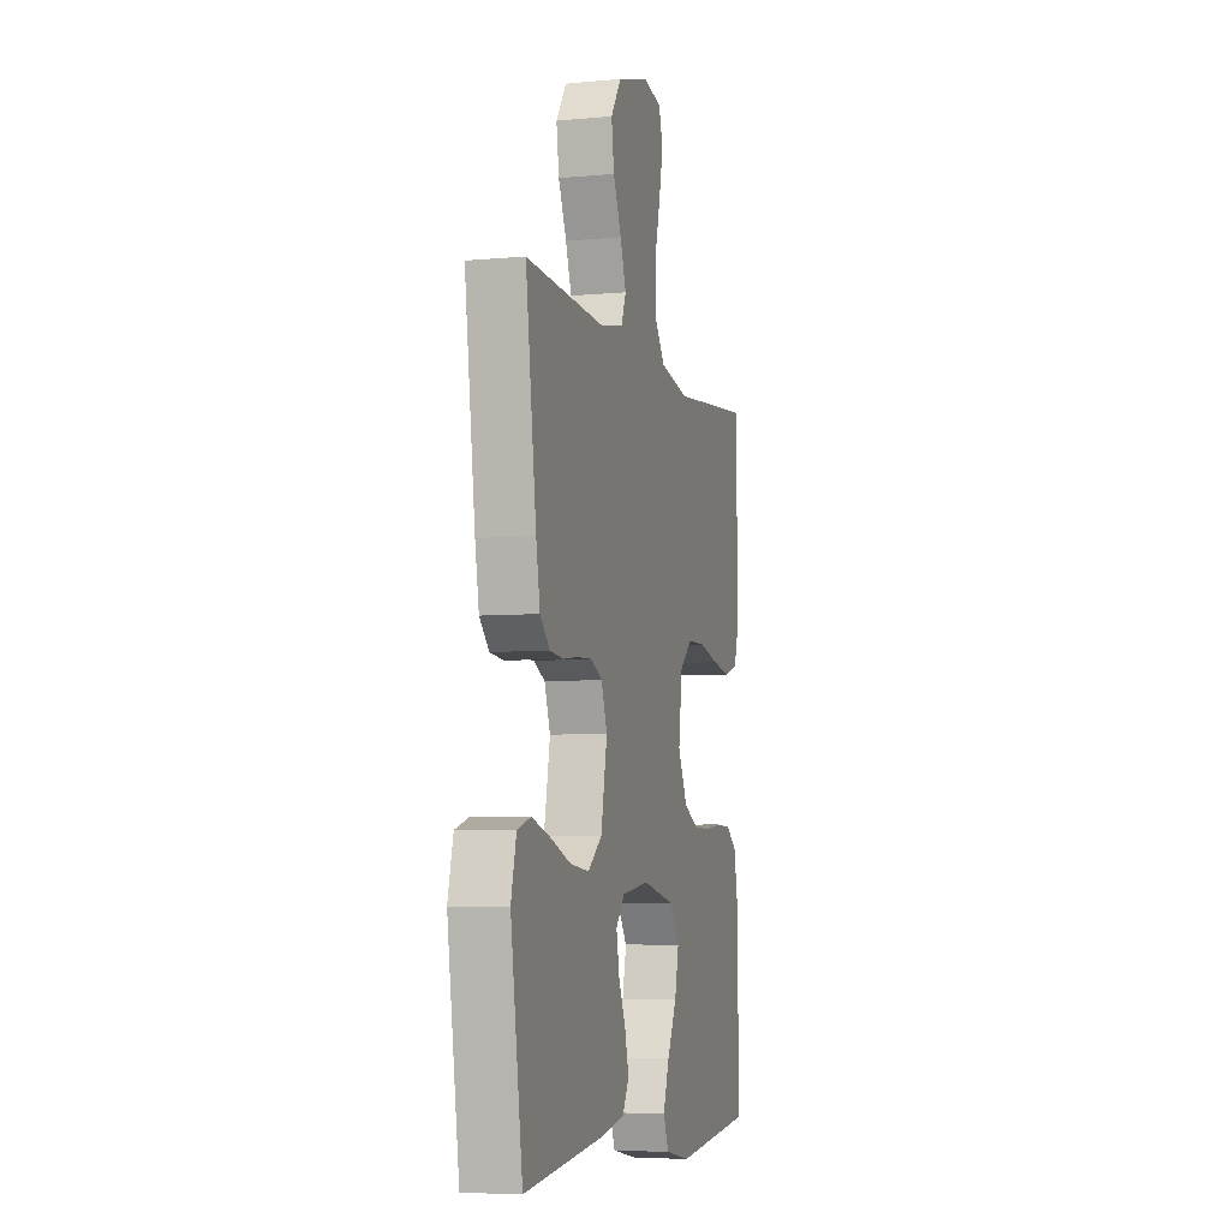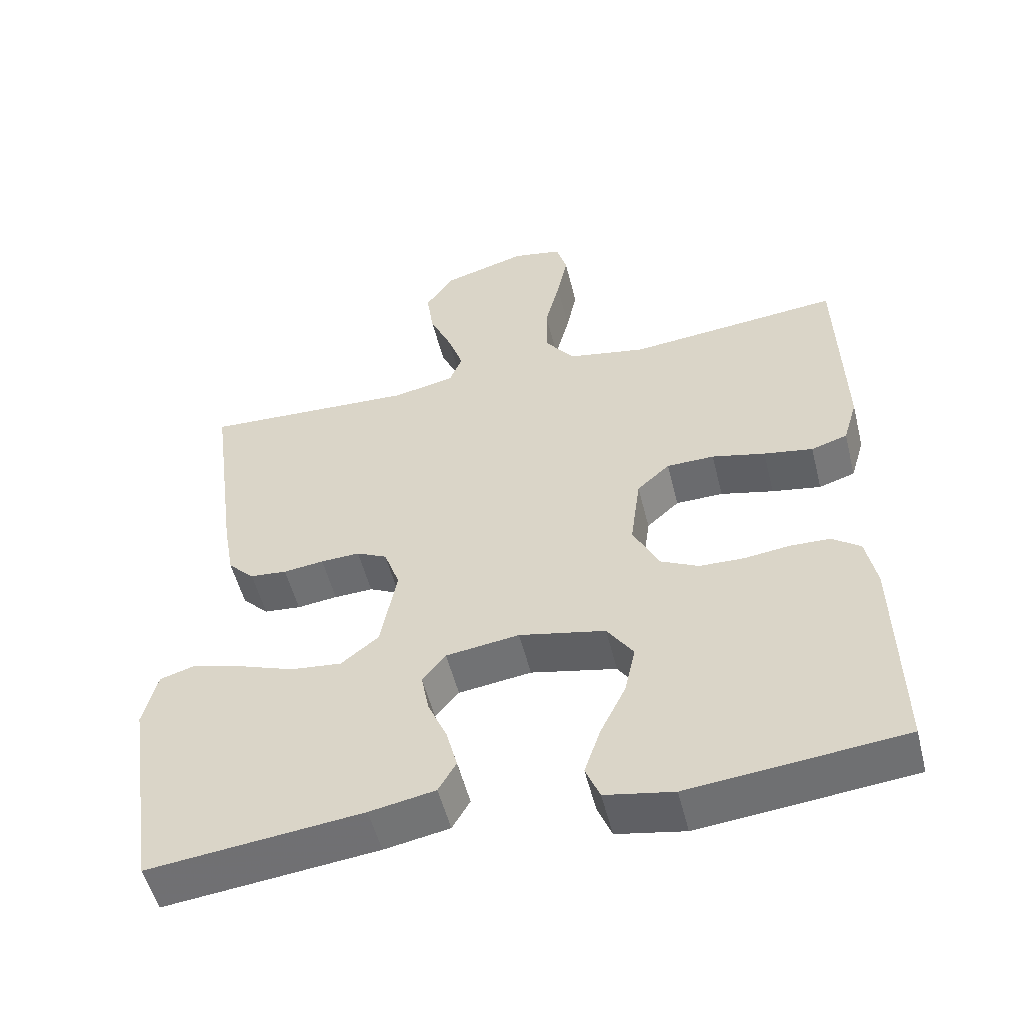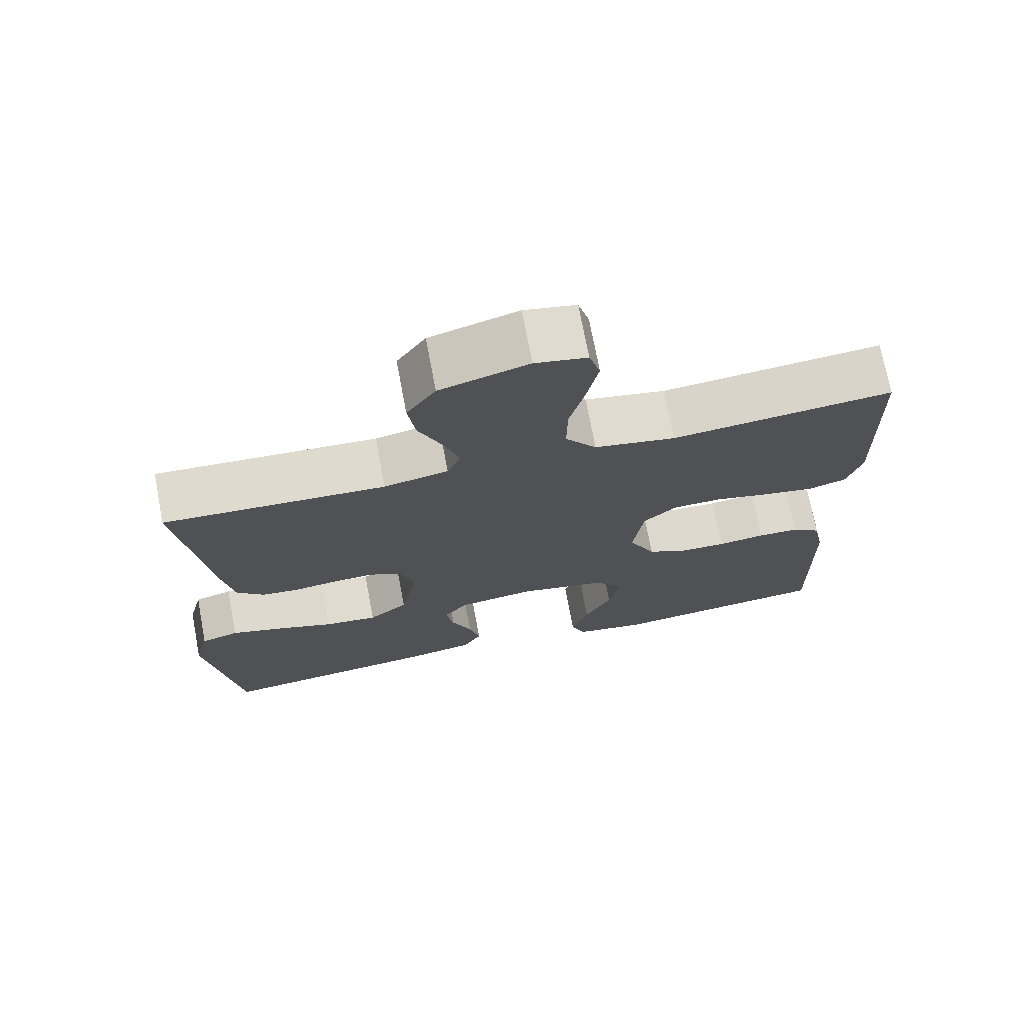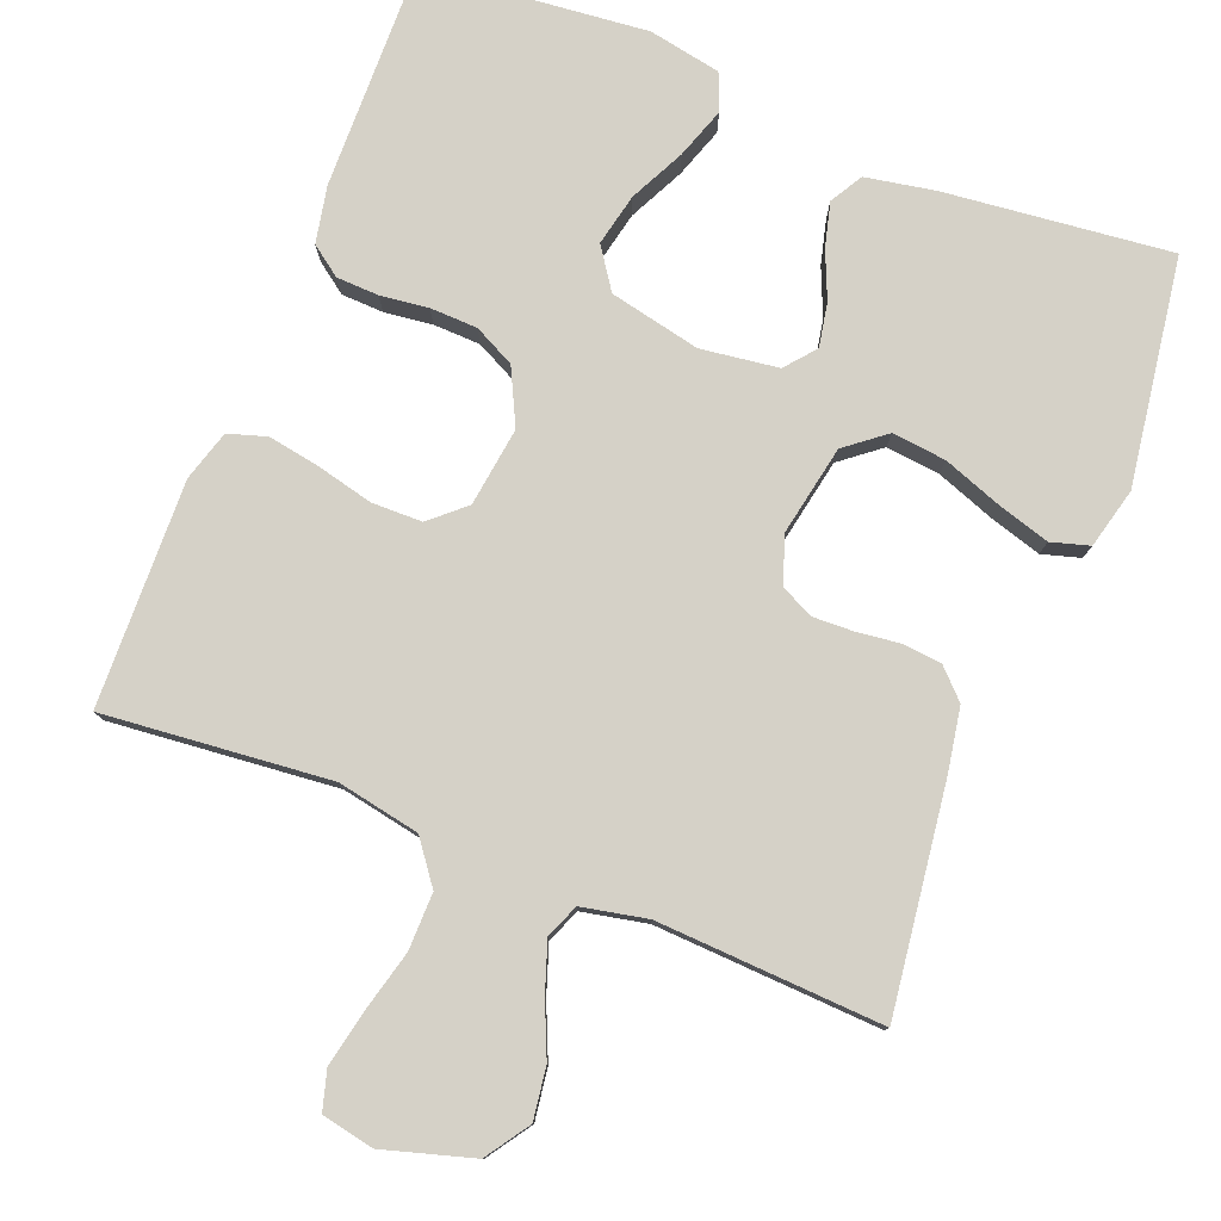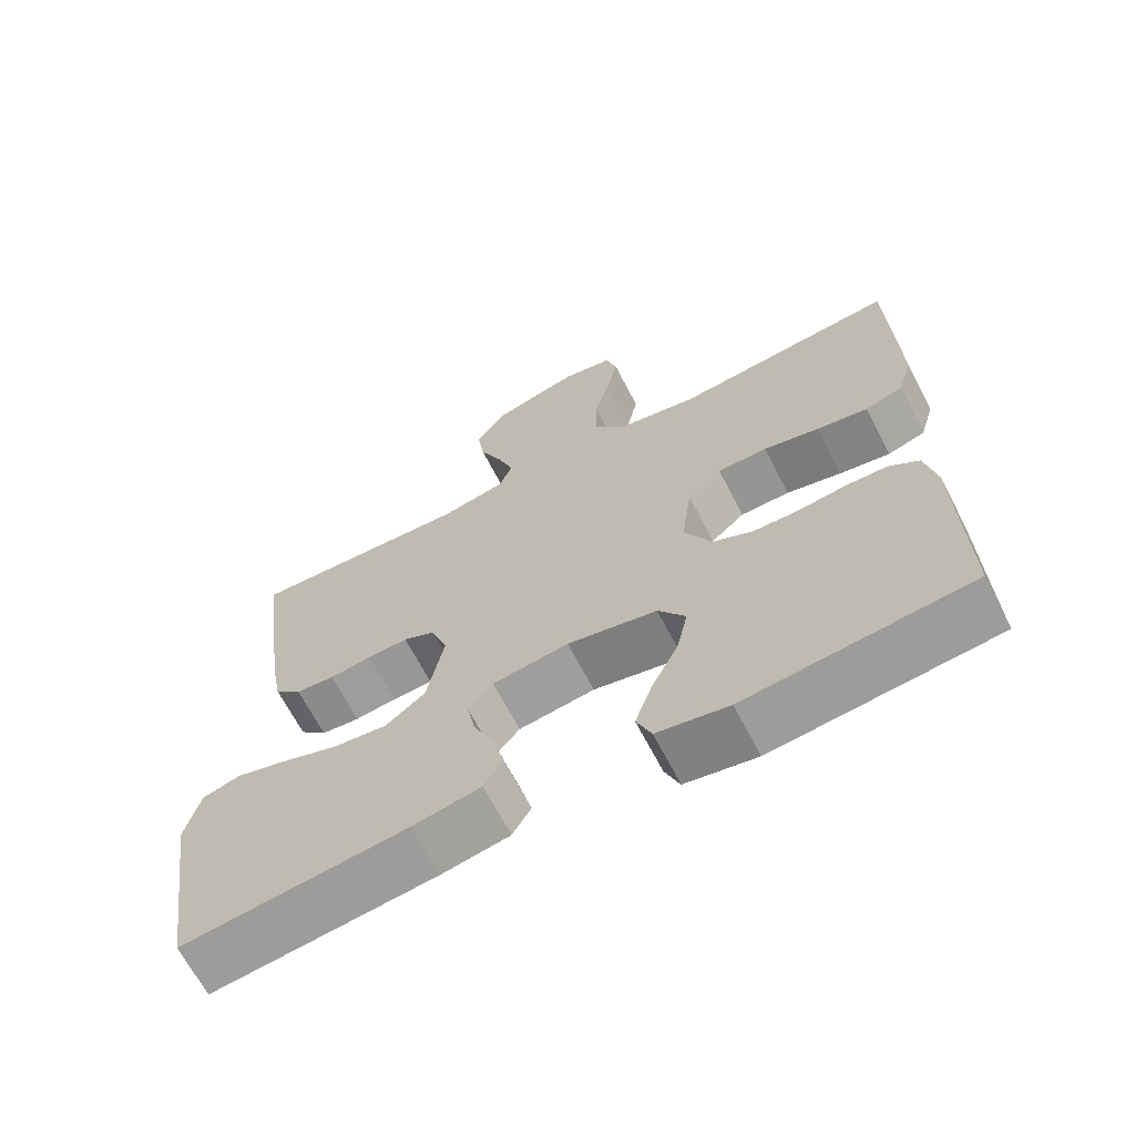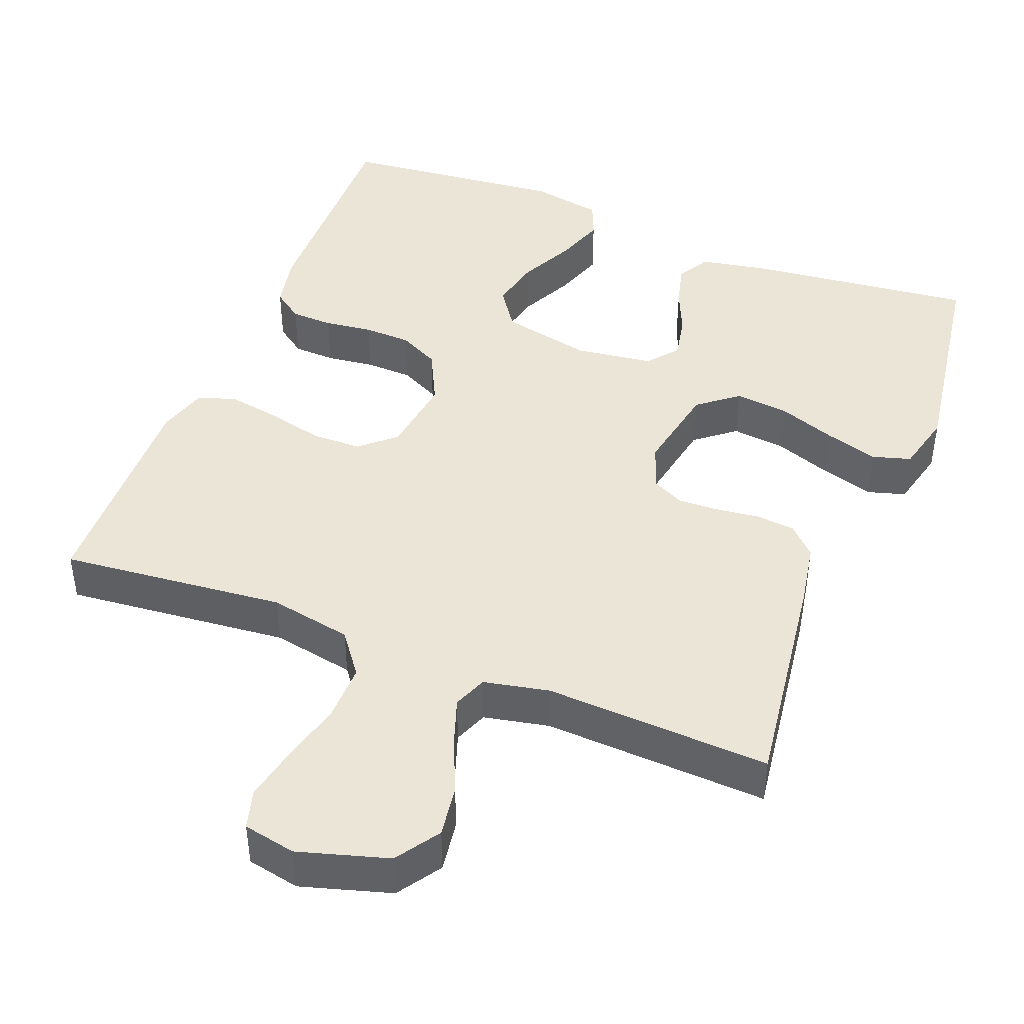
<metadata>
{"format":"obj","ext":"obj","renderer":"f3d","projection":"perspective","resolution":1024,"background":"white","views":[{"elev":-5.8,"azim":105.7,"up":"+Z"},{"elev":-53.1,"azim":-166.0,"up":"+Z"},{"elev":72.4,"azim":169.3,"up":"+Z"},{"elev":79.2,"azim":21.6,"up":"+Y"},{"elev":-67.0,"azim":-152.6,"up":"+Z"},{"elev":44.0,"azim":21.4,"up":"+Y"}]}
</metadata>
<code>
v -0.5 0.07 -0.5
v -0.494 0.07 -0.2
v -0.479 0.07 -0.125
v -0.439 0.07 -0.096
v -0.383 0.07 -0.094
v -0.319 0.07 -0.102
v -0.256 0.07 -0.1
v -0.202 0.07 -0.073
v -0.166 0.07 0
v -0.18 0.07 0.105
v -0.226 0.07 0.146
v -0.293 0.07 0.147
v -0.368 0.07 0.129
v -0.437 0.07 0.117
v -0.488 0.07 0.133
v -0.508 0.07 0.2
v -0.5 0.07 0.5
v -0.2 0.07 0.471
v -0.09 0.07 0.492
v -0.048 0.07 0.548
v -0.049 0.07 0.624
v -0.07 0.07 0.706
v -0.085 0.07 0.779
v -0.07 0.07 0.831
v 0 0.07 0.845
v 0.119 0.07 0.81
v 0.158 0.07 0.752
v 0.148 0.07 0.683
v 0.117 0.07 0.612
v 0.095 0.07 0.548
v 0.113 0.07 0.503
v 0.2 0.07 0.485
v 0.5 0.07 0.5
v 0.46 0.07 0.2
v 0.445 0.07 0.116
v 0.408 0.07 0.079
v 0.356 0.07 0.074
v 0.299 0.07 0.081
v 0.244 0.07 0.083
v 0.201 0.07 0.062
v 0.179 0.07 0
v 0.202 0.07 -0.12
v 0.255 0.07 -0.162
v 0.327 0.07 -0.154
v 0.404 0.07 -0.126
v 0.474 0.07 -0.105
v 0.525 0.07 -0.12
v 0.545 0.07 -0.2
v 0.5 0.07 -0.5
v 0.2 0.07 -0.467
v 0.108 0.07 -0.45
v 0.083 0.07 -0.407
v 0.098 0.07 -0.349
v 0.125 0.07 -0.286
v 0.136 0.07 -0.228
v 0.103 0.07 -0.188
v 0 0.07 -0.174
v -0.121 0.07 -0.2
v -0.158 0.07 -0.254
v -0.143 0.07 -0.323
v -0.107 0.07 -0.396
v -0.084 0.07 -0.463
v -0.104 0.07 -0.512
v -0.2 0.07 -0.53
v -0.5 0 -0.5
v -0.494 0 -0.2
v -0.479 0 -0.125
v -0.439 0 -0.096
v -0.383 0 -0.094
v -0.319 0 -0.102
v -0.256 0 -0.1
v -0.202 0 -0.073
v -0.166 0 0
v -0.18 0 0.105
v -0.226 0 0.146
v -0.293 0 0.147
v -0.368 0 0.129
v -0.437 0 0.117
v -0.488 0 0.133
v -0.508 0 0.2
v -0.5 0 0.5
v -0.2 0 0.471
v -0.09 0 0.492
v -0.048 0 0.548
v -0.049 0 0.624
v -0.07 0 0.706
v -0.085 0 0.779
v -0.07 0 0.831
v 0 0 0.845
v 0.119 0 0.81
v 0.158 0 0.752
v 0.148 0 0.683
v 0.117 0 0.612
v 0.095 0 0.548
v 0.113 0 0.503
v 0.2 0 0.485
v 0.5 0 0.5
v 0.46 0 0.2
v 0.445 0 0.116
v 0.408 0 0.079
v 0.356 0 0.074
v 0.299 0 0.081
v 0.244 0 0.083
v 0.201 0 0.062
v 0.179 0 0
v 0.202 0 -0.12
v 0.255 0 -0.162
v 0.327 0 -0.154
v 0.404 0 -0.126
v 0.474 0 -0.105
v 0.525 0 -0.12
v 0.545 0 -0.2
v 0.5 0 -0.5
v 0.2 0 -0.467
v 0.108 0 -0.45
v 0.083 0 -0.407
v 0.098 0 -0.349
v 0.125 0 -0.286
v 0.136 0 -0.228
v 0.103 0 -0.188
v 0 0 -0.174
v -0.121 0 -0.2
v -0.158 0 -0.254
v -0.143 0 -0.323
v -0.107 0 -0.396
v -0.084 0 -0.463
v -0.104 0 -0.512
v -0.2 0 -0.53
f 60 61 62 63
f 59 60 63 64
f 51 52 53 54
f 51 54 55
f 50 51 55
f 49 50 55
f 48 49 55 56
f 44 45 46 47
f 44 47 48
f 43 44 48 56
f 35 36 37 38
f 35 38 39
f 32 33 34 35
f 31 32 35 39
f 30 31 39 40
f 26 27 28 29
f 26 29 30
f 25 26 30
f 21 22 23 24
f 21 24 25 30
f 15 16 17 18
f 15 18 19
f 12 13 14 15
f 12 15 19
f 11 12 19 20
f 3 4 5 6
f 3 6 7
f 2 3 7
f 59 64 1 2
f 58 59 2 7
f 57 58 7 8
f 42 43 56 57
f 41 42 57 8
f 40 41 8 9
f 20 21 30 40
f 10 11 20 40
f 9 10 40
f 127 126 125 124
f 128 127 124 123
f 118 117 116 115
f 119 118 115
f 119 115 114
f 119 114 113
f 120 119 113 112
f 111 110 109 108
f 112 111 108
f 120 112 108 107
f 102 101 100 99
f 103 102 99
f 99 98 97 96
f 103 99 96 95
f 104 103 95 94
f 93 92 91 90
f 94 93 90
f 94 90 89
f 88 87 86 85
f 94 89 88 85
f 82 81 80 79
f 83 82 79
f 79 78 77 76
f 83 79 76
f 84 83 76 75
f 70 69 68 67
f 71 70 67
f 71 67 66
f 66 65 128 123
f 71 66 123 122
f 72 71 122 121
f 121 120 107 106
f 72 121 106 105
f 73 72 105 104
f 104 94 85 84
f 104 84 75 74
f 104 74 73
f 1 65 66 2
f 2 66 67 3
f 3 67 68 4
f 4 68 69 5
f 5 69 70 6
f 6 70 71 7
f 7 71 72 8
f 8 72 73 9
f 9 73 74 10
f 10 74 75 11
f 11 75 76 12
f 12 76 77 13
f 13 77 78 14
f 14 78 79 15
f 15 79 80 16
f 16 80 81 17
f 17 81 82 18
f 18 82 83 19
f 19 83 84 20
f 20 84 85 21
f 21 85 86 22
f 22 86 87 23
f 23 87 88 24
f 24 88 89 25
f 25 89 90 26
f 26 90 91 27
f 27 91 92 28
f 28 92 93 29
f 29 93 94 30
f 30 94 95 31
f 31 95 96 32
f 32 96 97 33
f 33 97 98 34
f 34 98 99 35
f 35 99 100 36
f 36 100 101 37
f 37 101 102 38
f 38 102 103 39
f 39 103 104 40
f 40 104 105 41
f 41 105 106 42
f 42 106 107 43
f 43 107 108 44
f 44 108 109 45
f 45 109 110 46
f 46 110 111 47
f 47 111 112 48
f 48 112 113 49
f 49 113 114 50
f 50 114 115 51
f 51 115 116 52
f 52 116 117 53
f 53 117 118 54
f 54 118 119 55
f 55 119 120 56
f 56 120 121 57
f 57 121 122 58
f 58 122 123 59
f 59 123 124 60
f 60 124 125 61
f 61 125 126 62
f 62 126 127 63
f 63 127 128 64
f 64 128 65 1

</code>
